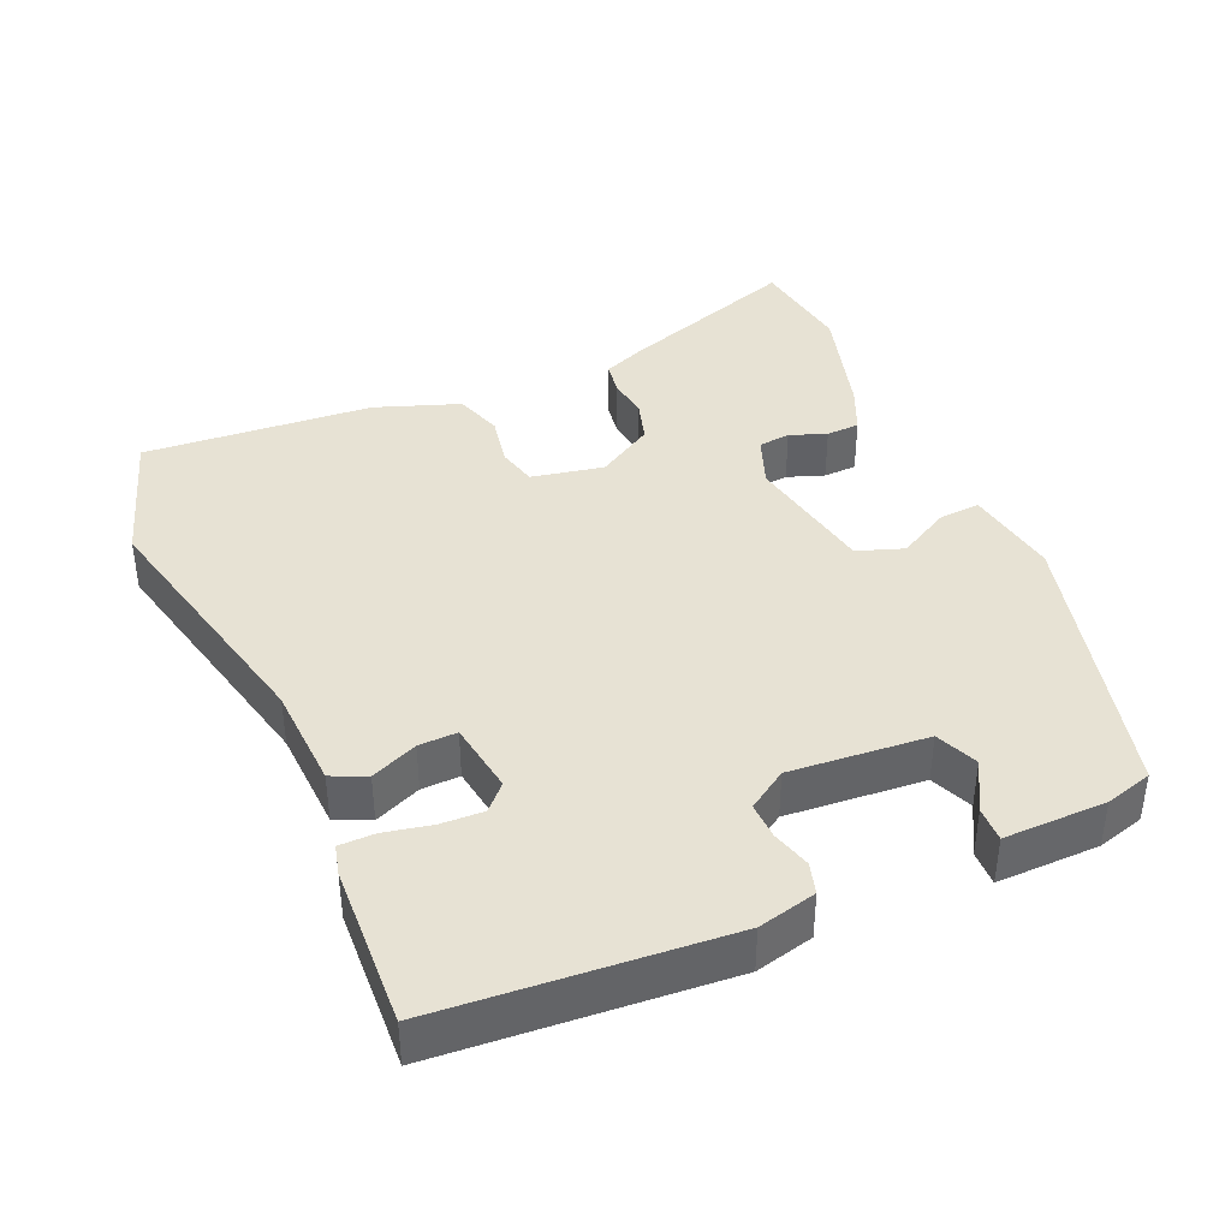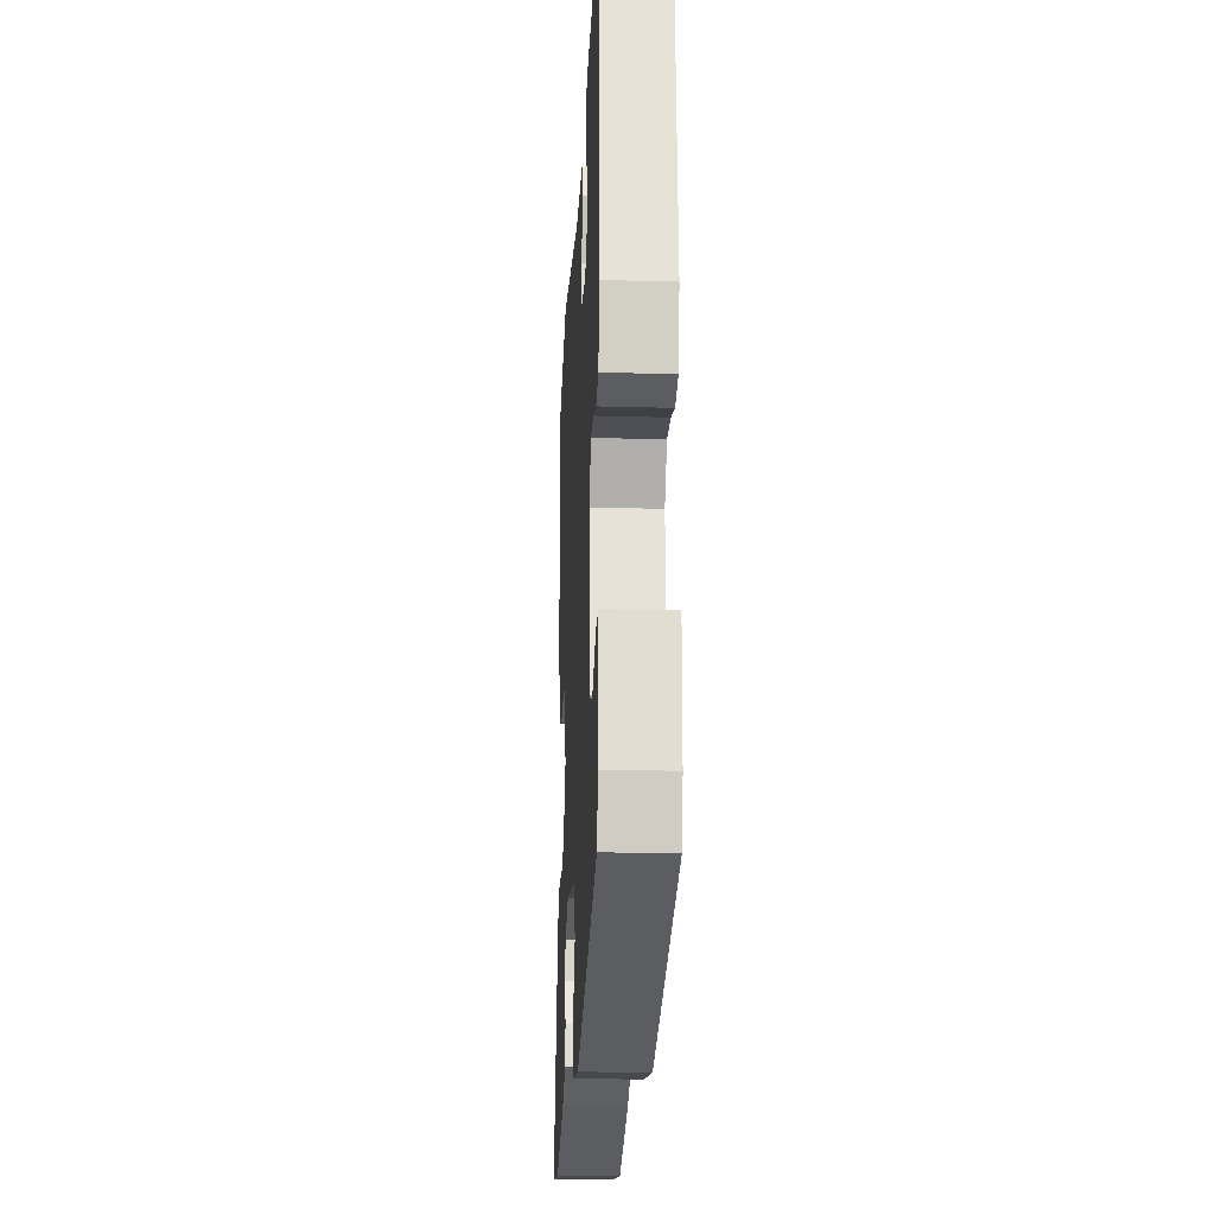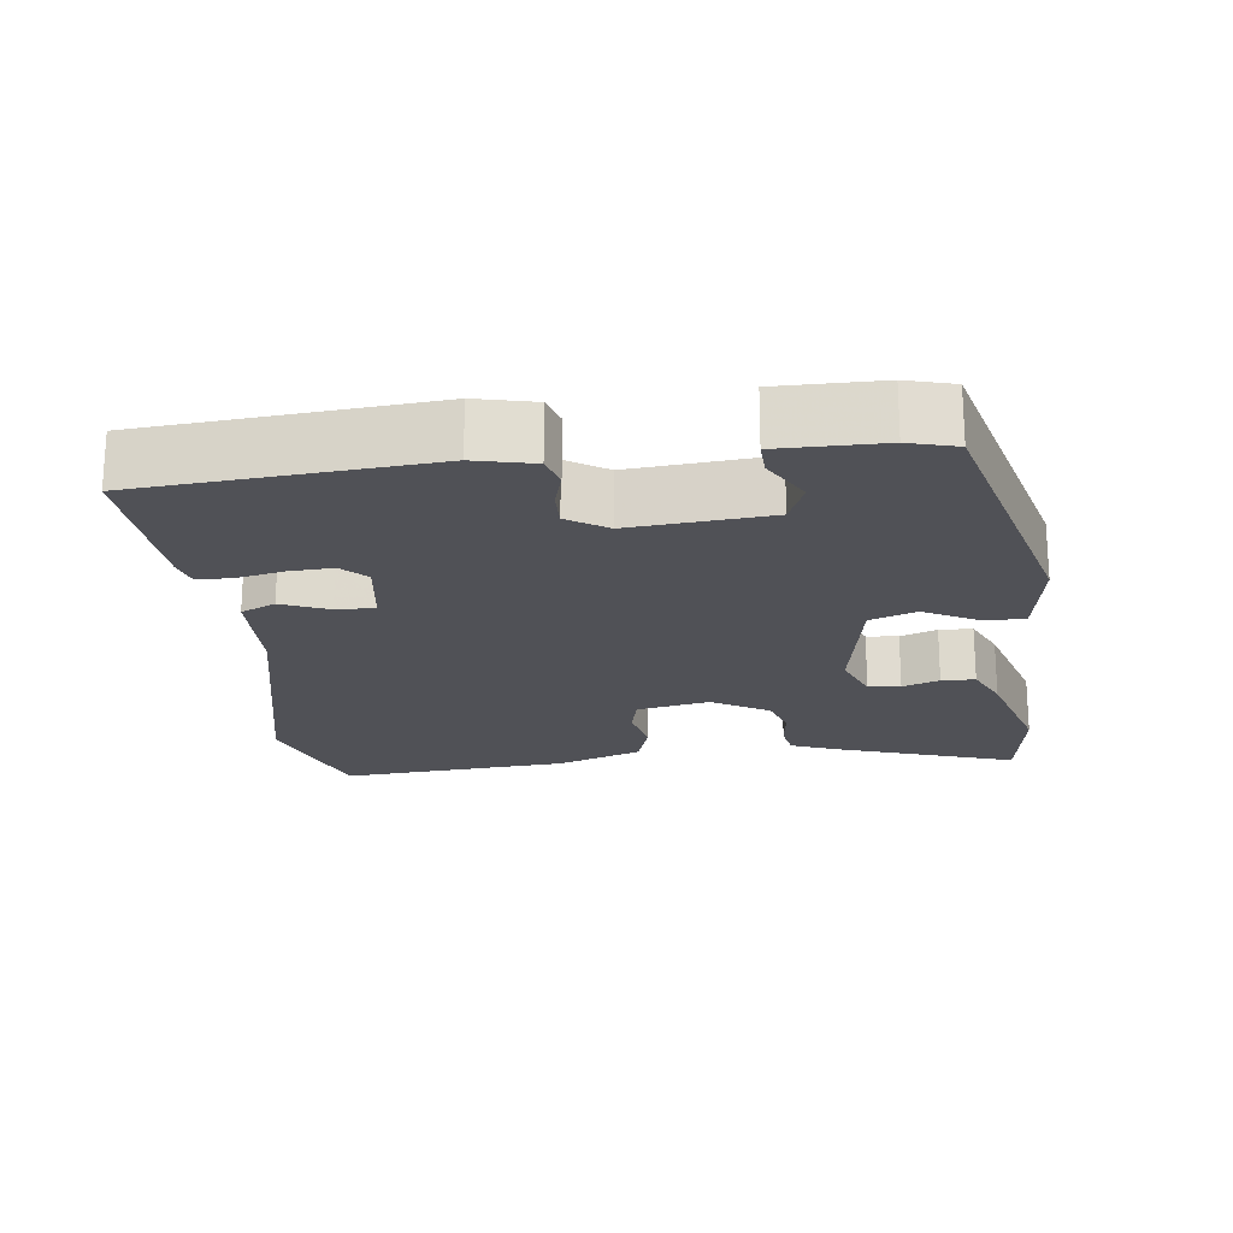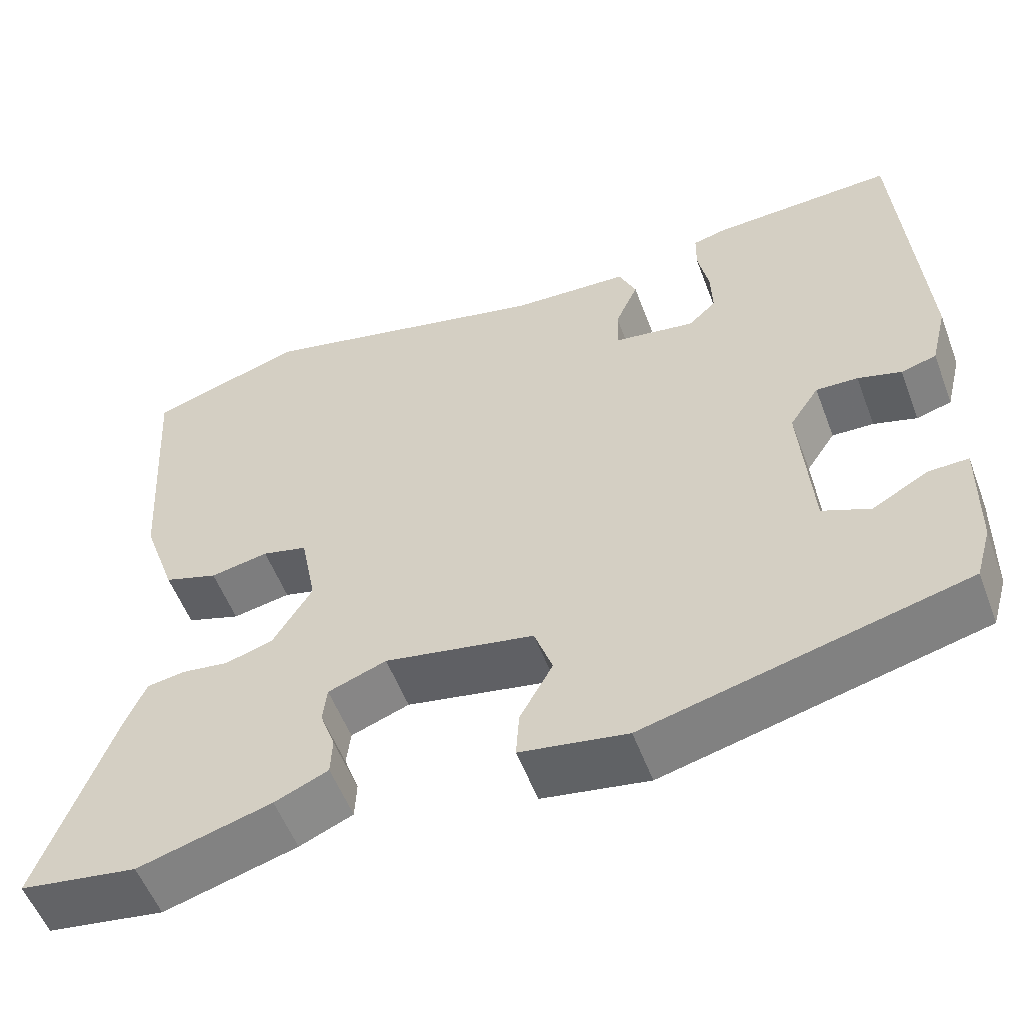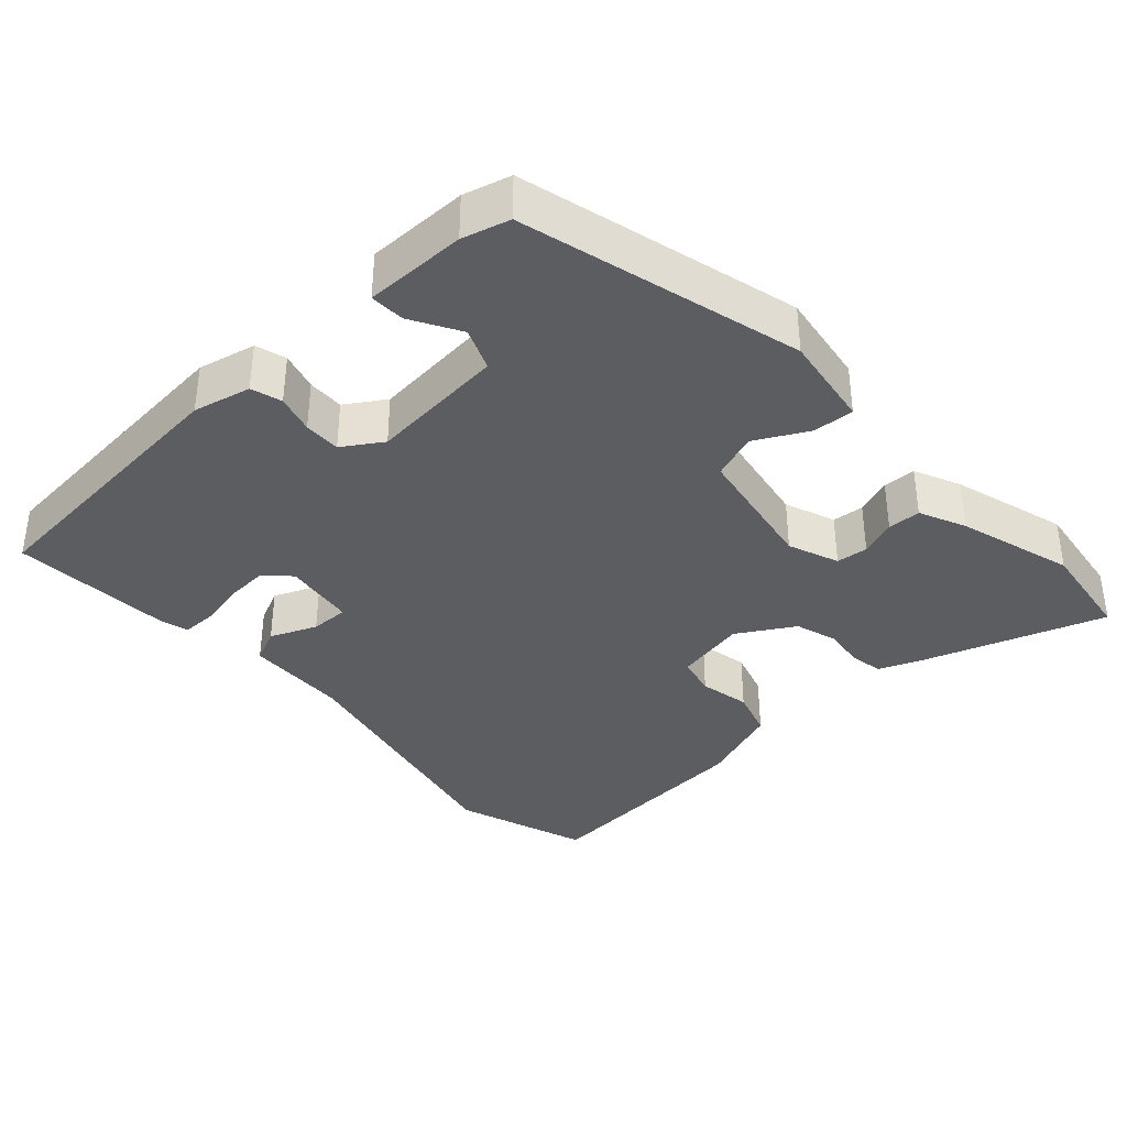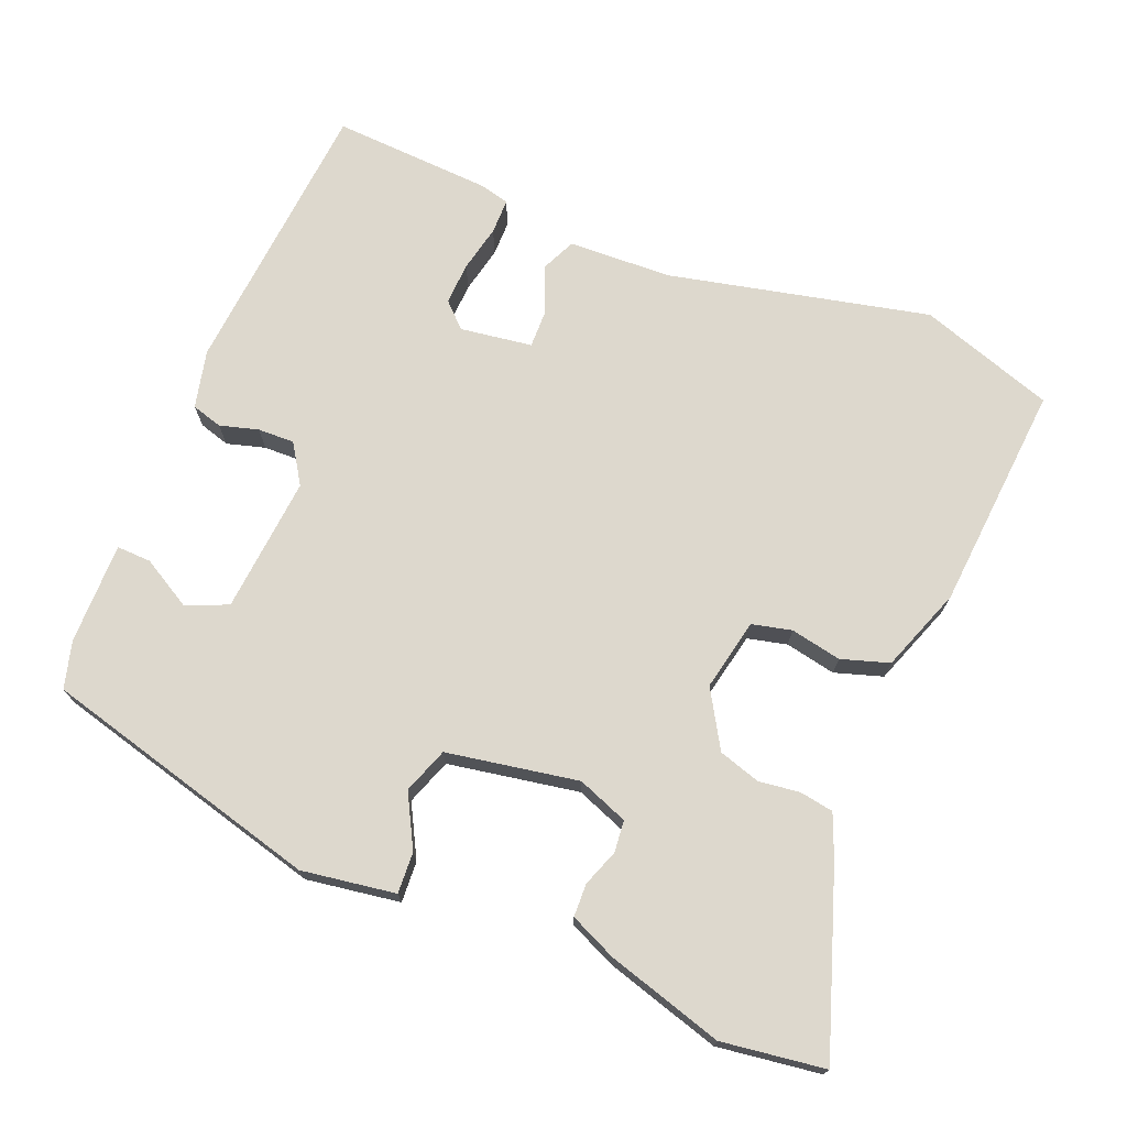
<metadata>
{"format":"obj","ext":"obj","renderer":"f3d","projection":"perspective","resolution":1024,"background":"white","views":[{"elev":39.9,"azim":66.9,"up":"+Y"},{"elev":-21.7,"azim":87.2,"up":"+Z"},{"elev":-20.3,"azim":97.8,"up":"+Y"},{"elev":-55.1,"azim":20.6,"up":"+Z"},{"elev":-36.6,"azim":133.4,"up":"+Y"},{"elev":72.2,"azim":-157.0,"up":"+Y"}]}
</metadata>
<code>
v -0.568 0.07 0.478
v -0.38 0.07 0.538
v -0.02 0.07 0.451
v 0.124 0.07 0.443
v 0.145 0.07 0.395
v 0.117 0.07 0.331
v 0.115 0.07 0.278
v 0.215 0.07 0.262
v 0.249 0.07 0.294
v 0.247 0.07 0.353
v 0.234 0.07 0.418
v 0.235 0.07 0.467
v 0.276 0.07 0.477
v 0.499 0.07 0.486
v 0.526 0.07 0.092
v 0.506 0.07 0.012
v 0.463 0.07 0
v 0.41 0.07 0.016
v 0.359 0.07 0.018
v 0.323 0.07 -0.036
v 0.337 0.07 -0.226
v 0.395 0.07 -0.251
v 0.464 0.07 -0.213
v 0.512 0.07 -0.212
v 0.509 0.07 -0.353
v 0.49 0.07 -0.418
v 0.101 0.07 -0.514
v -0.029 0.07 -0.492
v -0.025 0.07 -0.435
v 0.015 0.07 -0.363
v -0.007 0.07 -0.299
v -0.189 0.07 -0.264
v -0.26 0.07 -0.29
v -0.265 0.07 -0.334
v -0.247 0.07 -0.385
v -0.249 0.07 -0.431
v -0.314 0.07 -0.459
v -0.476 0.07 -0.504
v -0.619 0.07 -0.482
v -0.53 0.07 -0.232
v -0.505 0.07 -0.173
v -0.458 0.07 -0.166
v -0.401 0.07 -0.174
v -0.343 0.07 -0.157
v -0.295 0.07 -0.079
v -0.314 0.07 0.021
v -0.369 0.07 0.035
v -0.44 0.07 0.022
v -0.506 0.07 0.044
v -0.547 0.07 0.161
v -0.568 0 0.478
v -0.38 0 0.538
v -0.02 0 0.451
v 0.124 0 0.443
v 0.145 0 0.395
v 0.117 0 0.331
v 0.115 0 0.278
v 0.215 0 0.262
v 0.249 0 0.294
v 0.247 0 0.353
v 0.234 0 0.418
v 0.235 0 0.467
v 0.276 0 0.477
v 0.499 0 0.486
v 0.526 0 0.092
v 0.506 0 0.012
v 0.463 0 0
v 0.41 0 0.016
v 0.359 0 0.018
v 0.323 0 -0.036
v 0.337 0 -0.226
v 0.395 0 -0.251
v 0.464 0 -0.213
v 0.512 0 -0.212
v 0.509 0 -0.353
v 0.49 0 -0.418
v 0.101 0 -0.514
v -0.029 0 -0.492
v -0.025 0 -0.435
v 0.015 0 -0.363
v -0.007 0 -0.299
v -0.189 0 -0.264
v -0.26 0 -0.29
v -0.265 0 -0.334
v -0.247 0 -0.385
v -0.249 0 -0.431
v -0.314 0 -0.459
v -0.476 0 -0.504
v -0.619 0 -0.482
v -0.53 0 -0.232
v -0.505 0 -0.173
v -0.458 0 -0.166
v -0.401 0 -0.174
v -0.343 0 -0.157
v -0.295 0 -0.079
v -0.314 0 0.021
v -0.369 0 0.035
v -0.44 0 0.022
v -0.506 0 0.044
v -0.547 0 0.161
f 47 48 49 50
f 46 47 50 1
f 40 41 42 43
f 40 43 44
f 39 40 44
f 38 39 44
f 37 38 44 45
f 34 35 36 37
f 33 34 37 45
f 27 28 29 30
f 27 30 31
f 26 27 31
f 25 26 31
f 22 23 24 25
f 21 22 25 31
f 20 21 31 32
f 15 16 17 18
f 15 18 19
f 14 15 19
f 10 11 12 13
f 9 10 13 14
f 8 9 14 19
f 3 4 5 6
f 3 6 7
f 46 1 2 3
f 45 46 3 7
f 20 32 33 45
f 19 20 45
f 7 8 19 45
f 100 99 98 97
f 51 100 97 96
f 93 92 91 90
f 94 93 90
f 94 90 89
f 94 89 88
f 95 94 88 87
f 87 86 85 84
f 95 87 84 83
f 80 79 78 77
f 81 80 77
f 81 77 76
f 81 76 75
f 75 74 73 72
f 81 75 72 71
f 82 81 71 70
f 68 67 66 65
f 69 68 65
f 69 65 64
f 63 62 61 60
f 64 63 60 59
f 69 64 59 58
f 56 55 54 53
f 57 56 53
f 53 52 51 96
f 57 53 96 95
f 95 83 82 70
f 95 70 69
f 95 69 58 57
f 1 51 52 2
f 2 52 53 3
f 3 53 54 4
f 4 54 55 5
f 5 55 56 6
f 6 56 57 7
f 7 57 58 8
f 8 58 59 9
f 9 59 60 10
f 10 60 61 11
f 11 61 62 12
f 12 62 63 13
f 13 63 64 14
f 14 64 65 15
f 15 65 66 16
f 16 66 67 17
f 17 67 68 18
f 18 68 69 19
f 19 69 70 20
f 20 70 71 21
f 21 71 72 22
f 22 72 73 23
f 23 73 74 24
f 24 74 75 25
f 25 75 76 26
f 26 76 77 27
f 27 77 78 28
f 28 78 79 29
f 29 79 80 30
f 30 80 81 31
f 31 81 82 32
f 32 82 83 33
f 33 83 84 34
f 34 84 85 35
f 35 85 86 36
f 36 86 87 37
f 37 87 88 38
f 38 88 89 39
f 39 89 90 40
f 40 90 91 41
f 41 91 92 42
f 42 92 93 43
f 43 93 94 44
f 44 94 95 45
f 45 95 96 46
f 46 96 97 47
f 47 97 98 48
f 48 98 99 49
f 49 99 100 50
f 50 100 51 1

</code>
